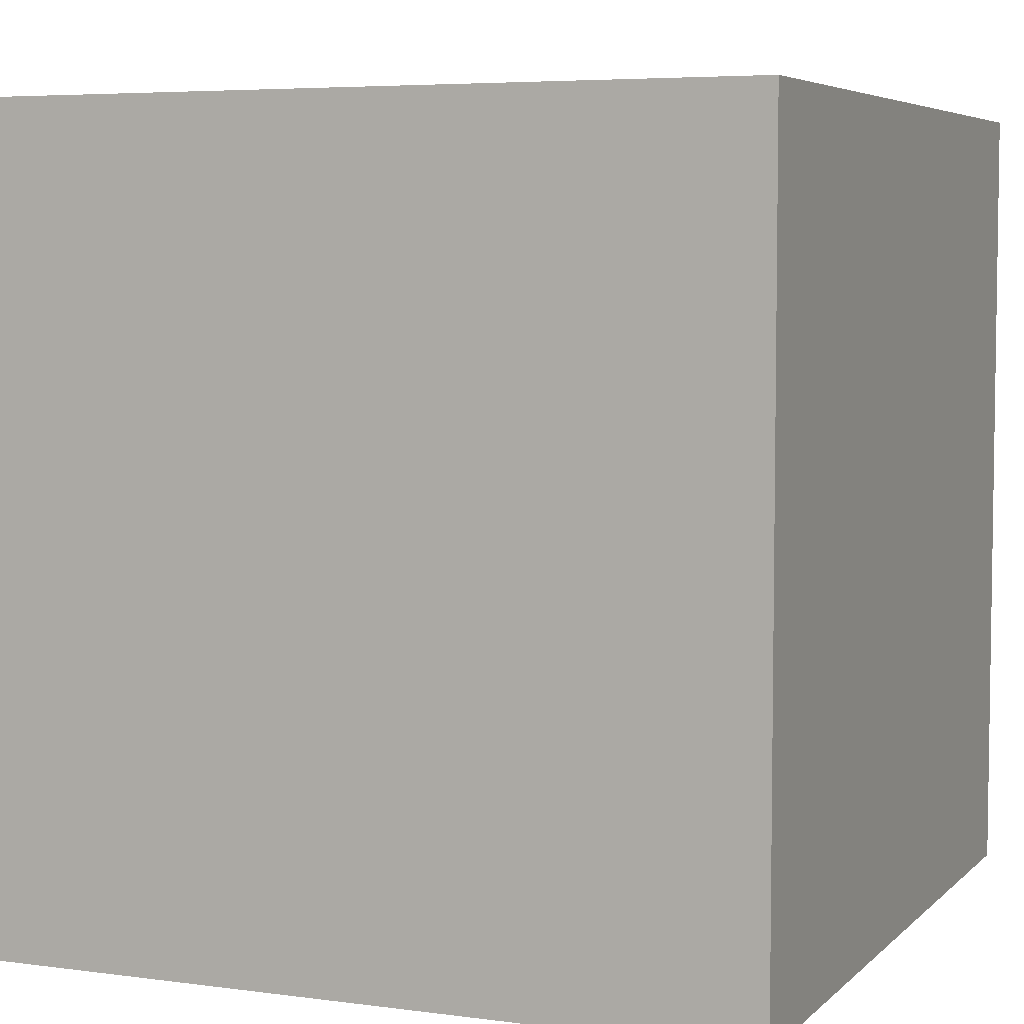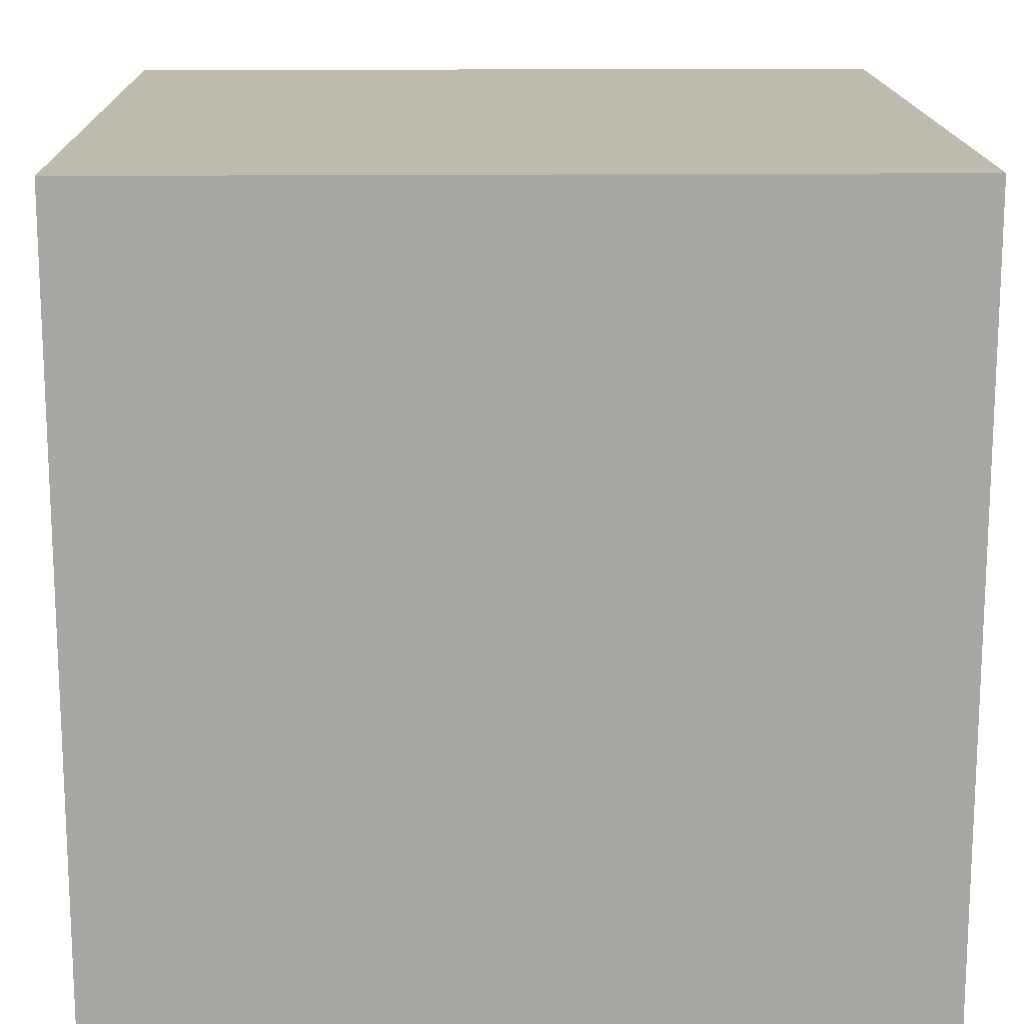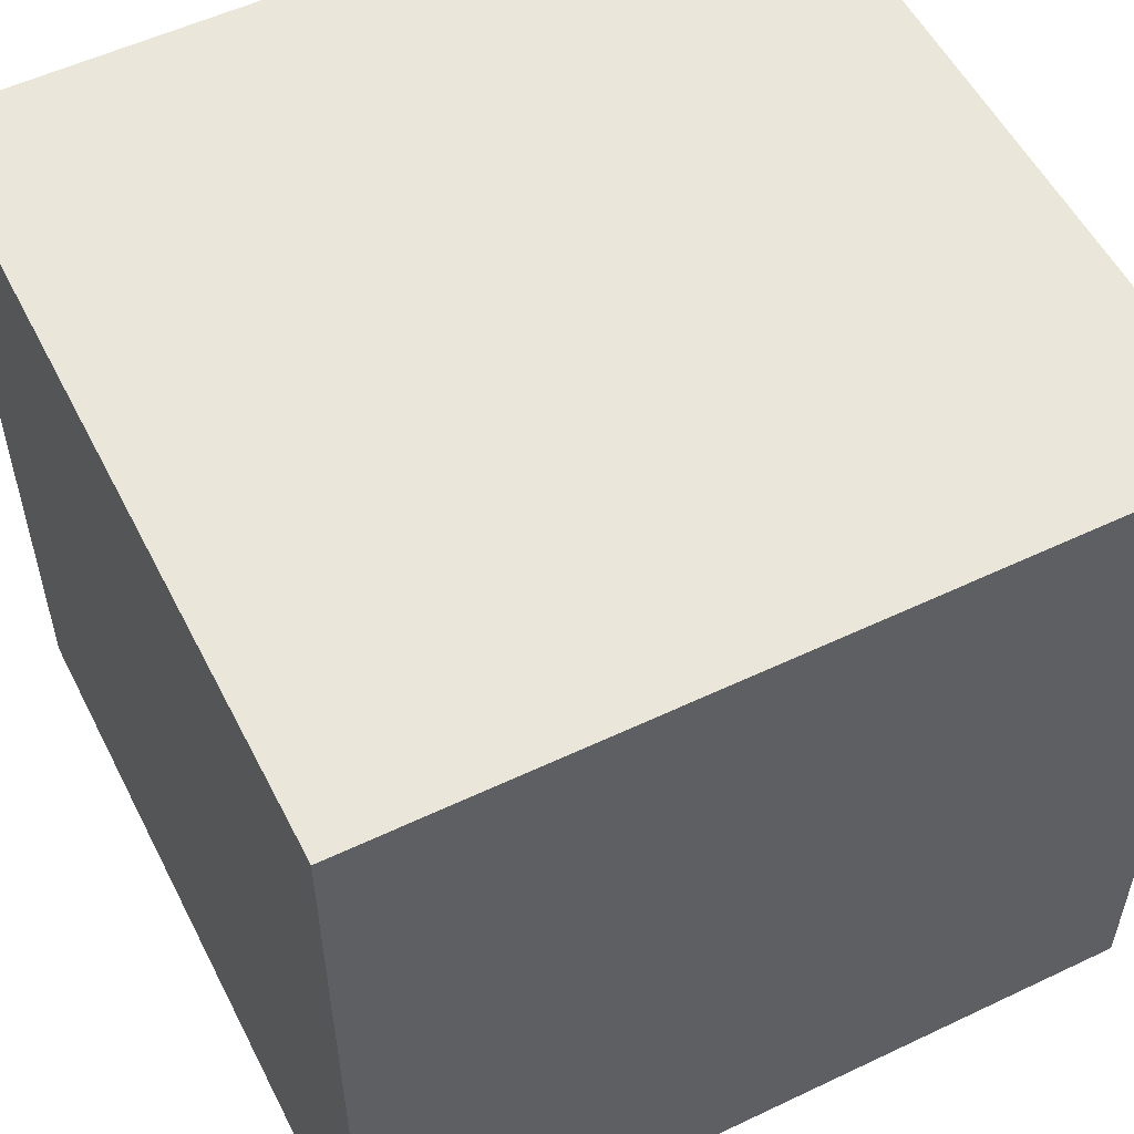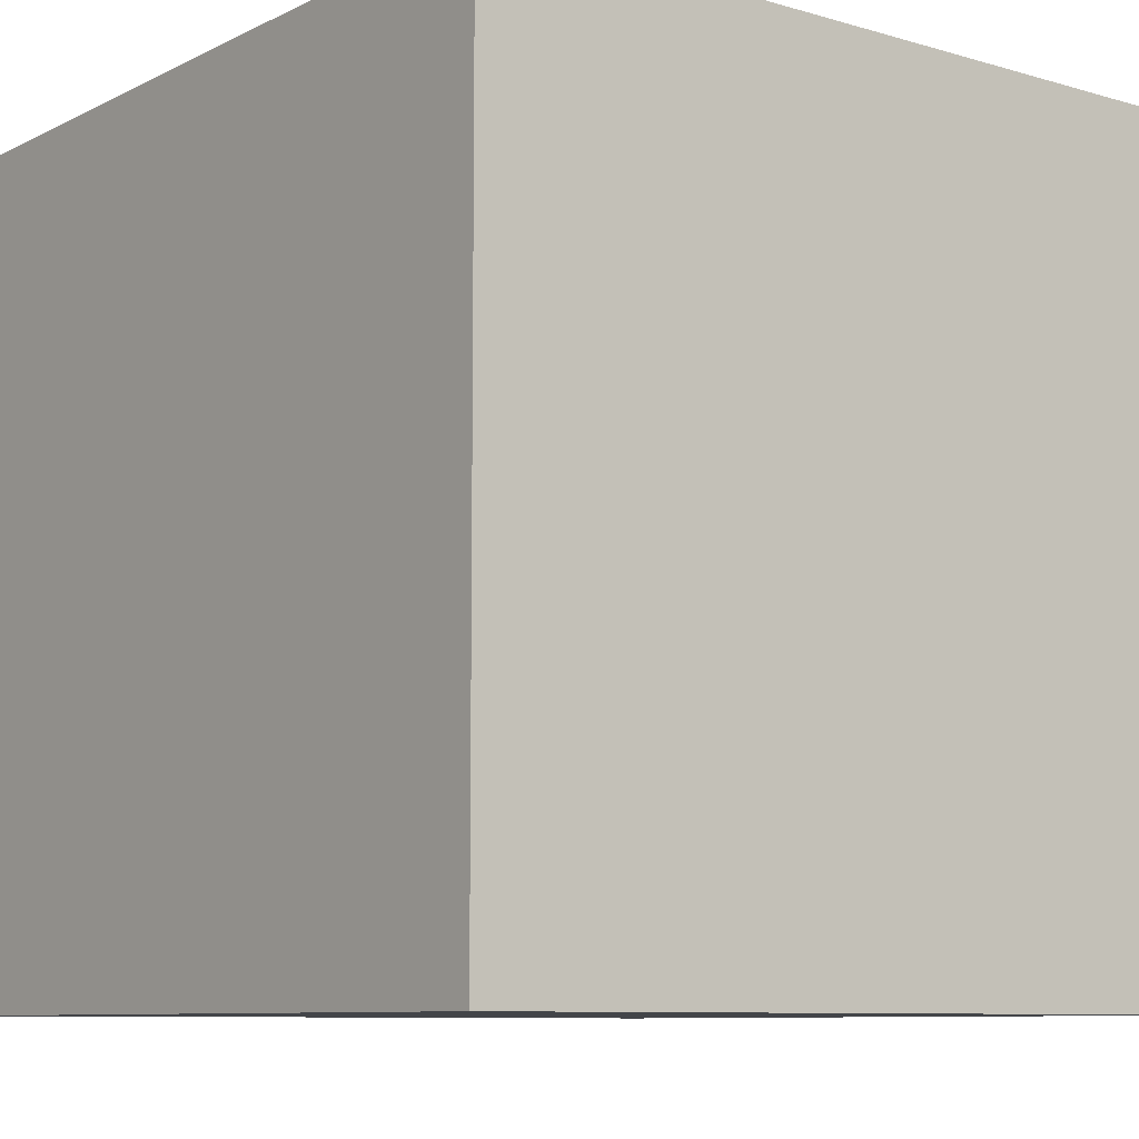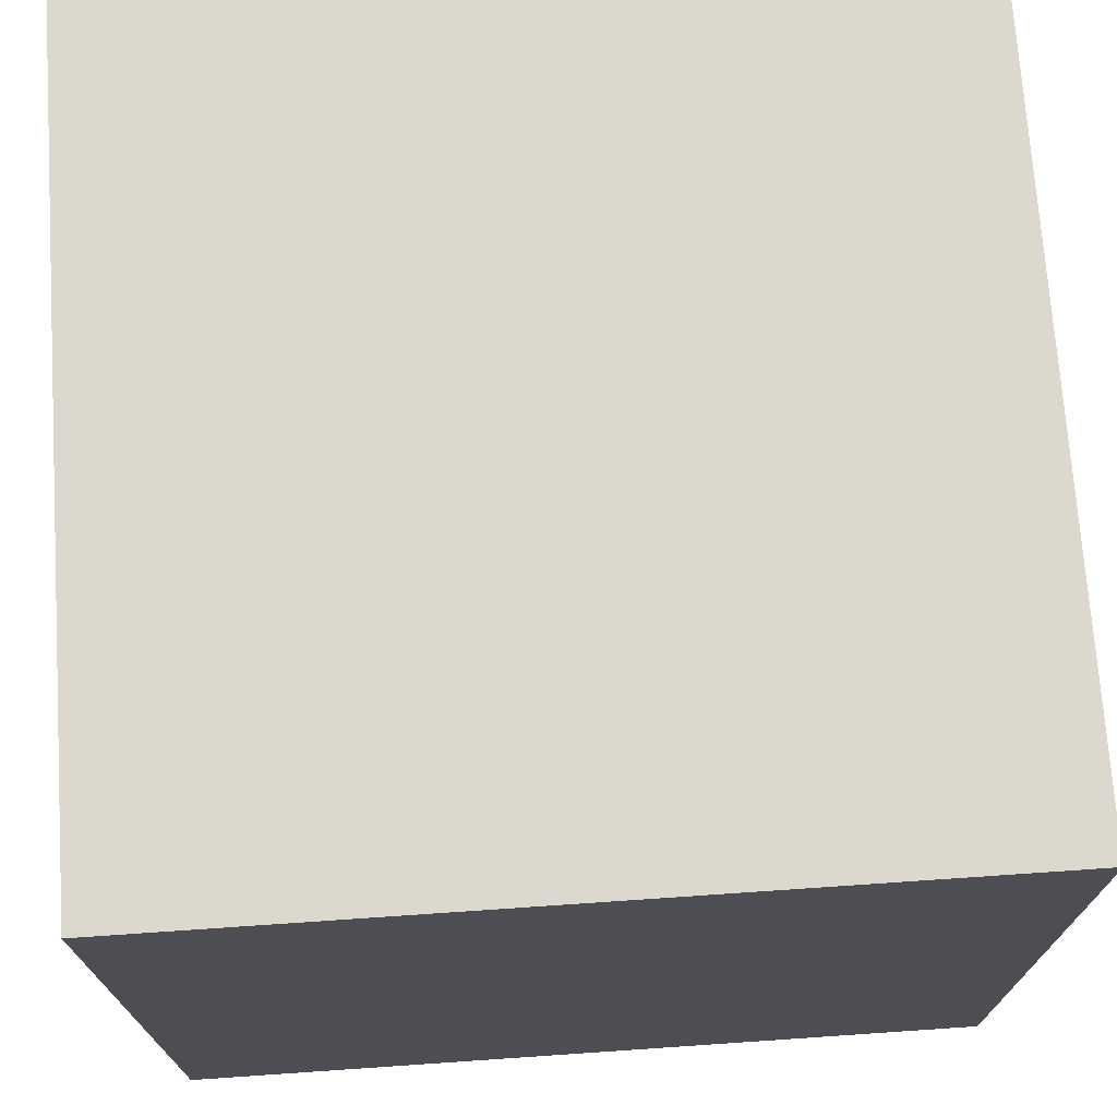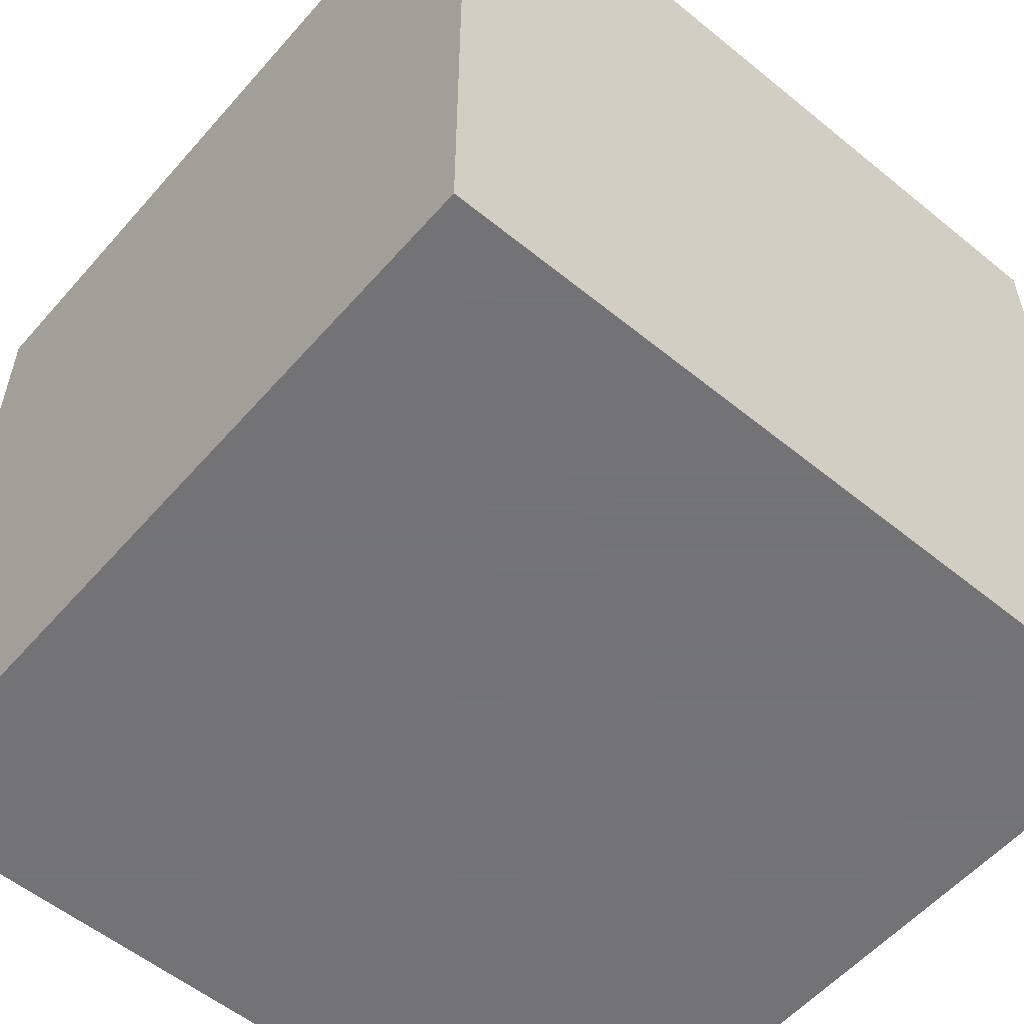
<metadata>
{"format":"obj","ext":"obj","renderer":"f3d","projection":"perspective","resolution":1024,"background":"white","views":[{"elev":5.4,"azim":22.9,"up":"+Y"},{"elev":15.6,"azim":-91.2,"up":"+Y"},{"elev":54.7,"azim":-26.7,"up":"+Y"},{"elev":-8.9,"azim":-127.9,"up":"+Y"},{"elev":72.3,"azim":176.1,"up":"+Z"},{"elev":-56.0,"azim":-130.5,"up":"+Z"}]}
</metadata>
<code>
o cubeSq
v 0 0 1
v 0 0 0
v 1 0 0
v 1 0 1
v 0 1 1
v 0 1 0
v 1 1 0
v 1 1 1
f 1 2 3 4
f 8 7 6 5
f 2 1 5 6
f 4 3 7 8
f 1 4 8 5
f 3 2 6 7

</code>
